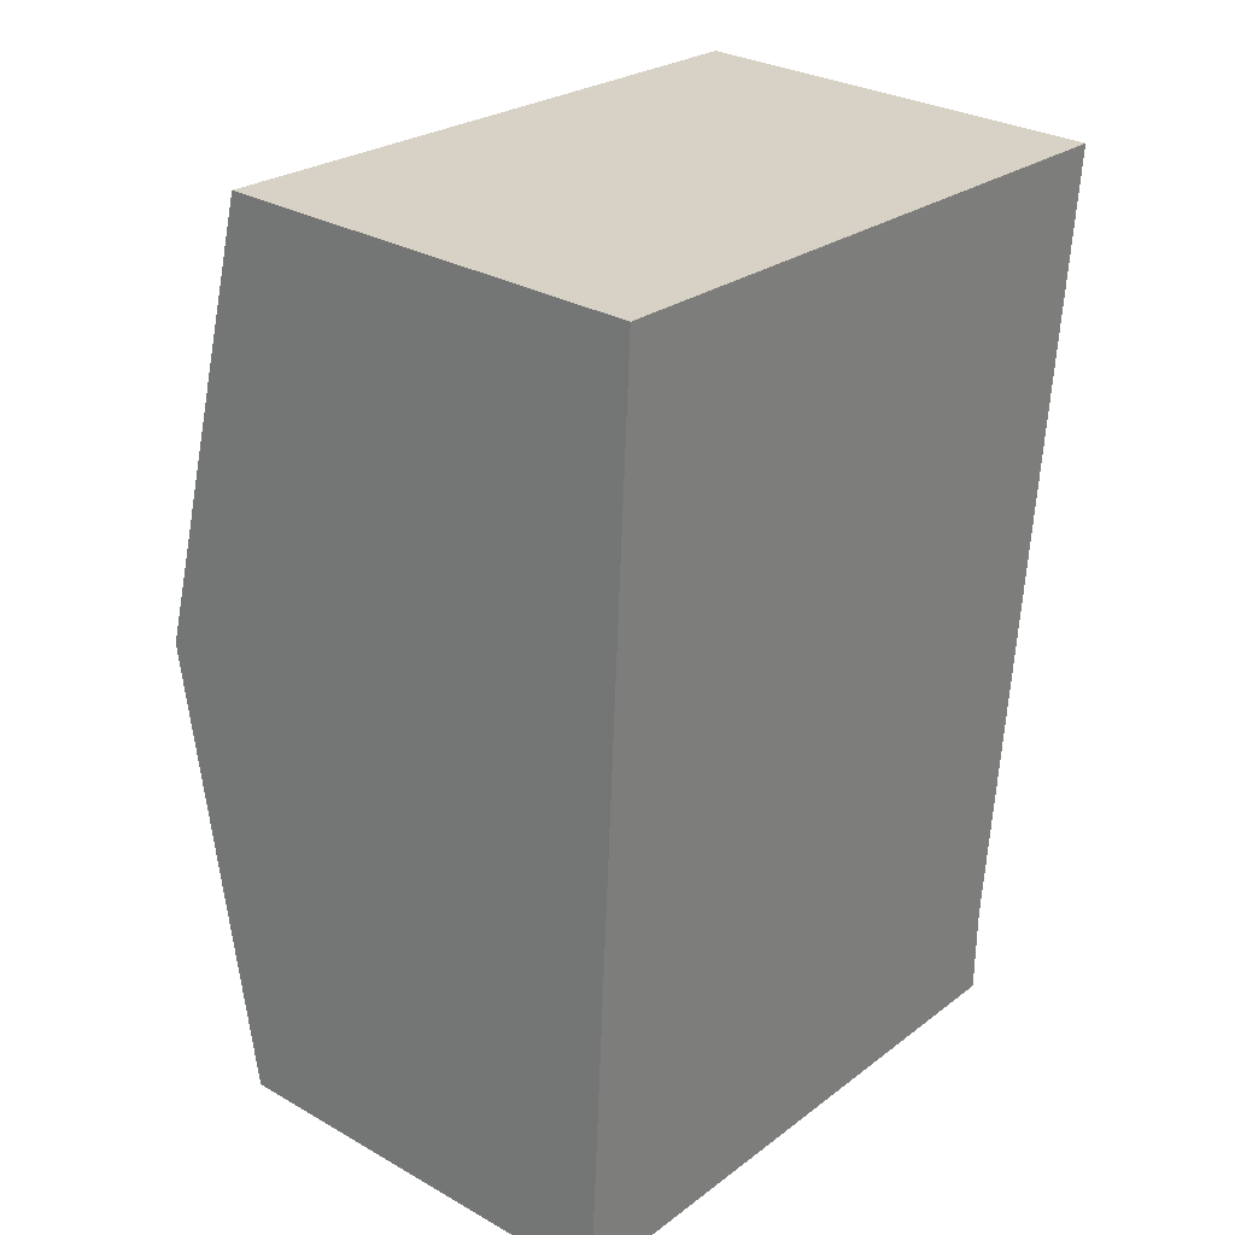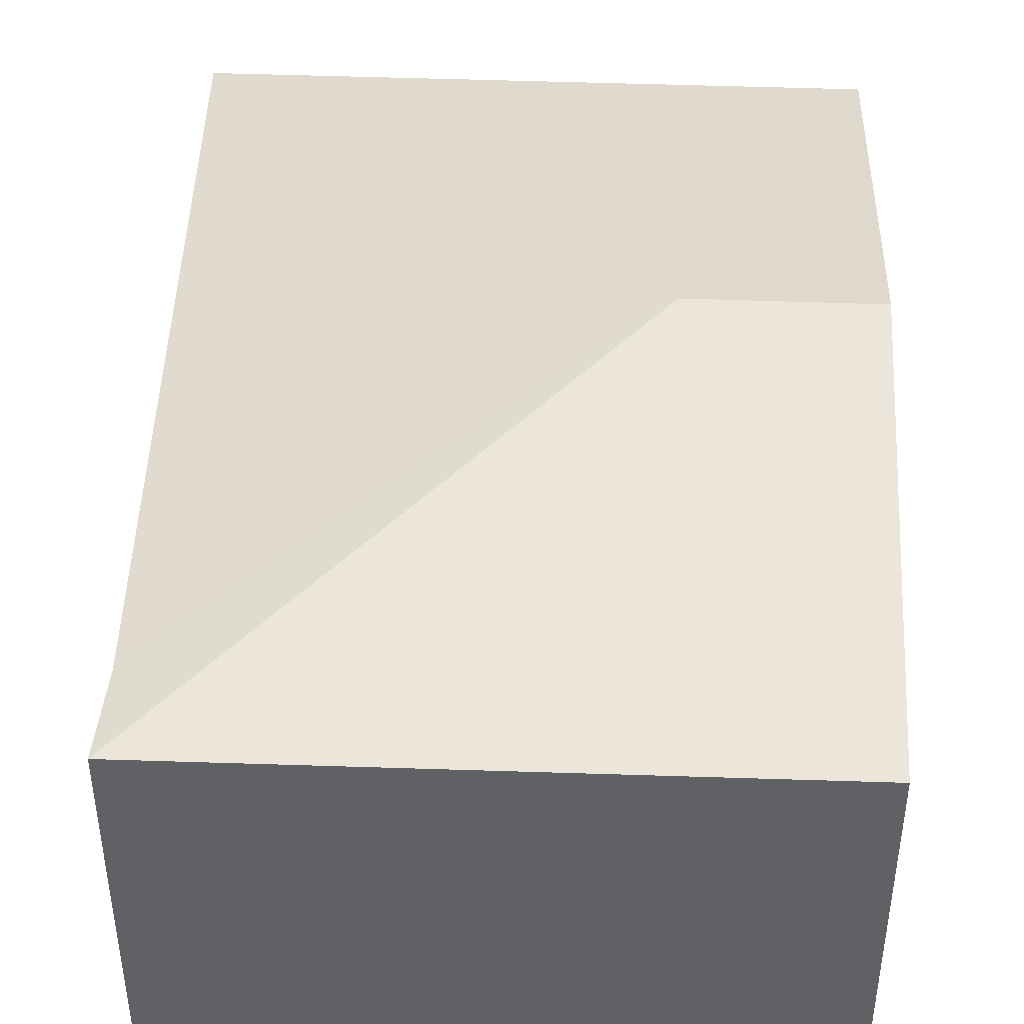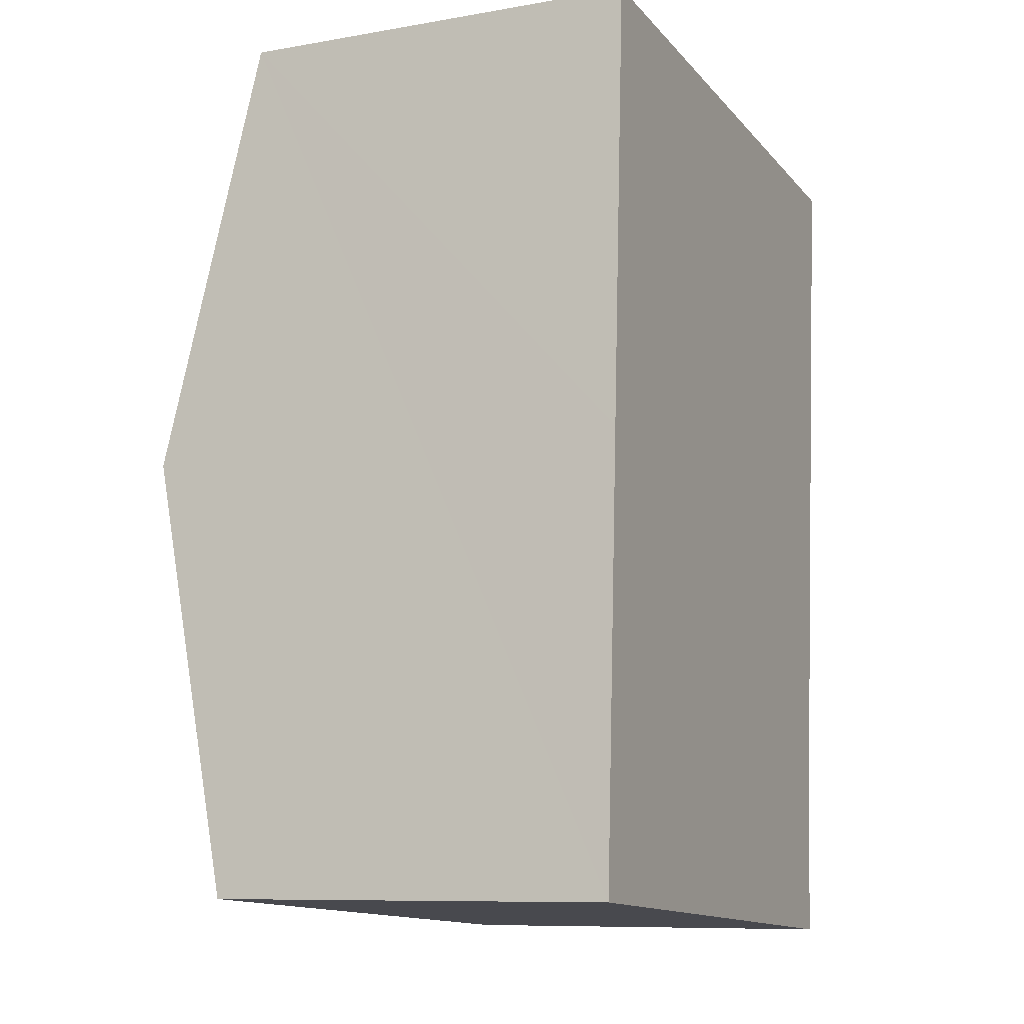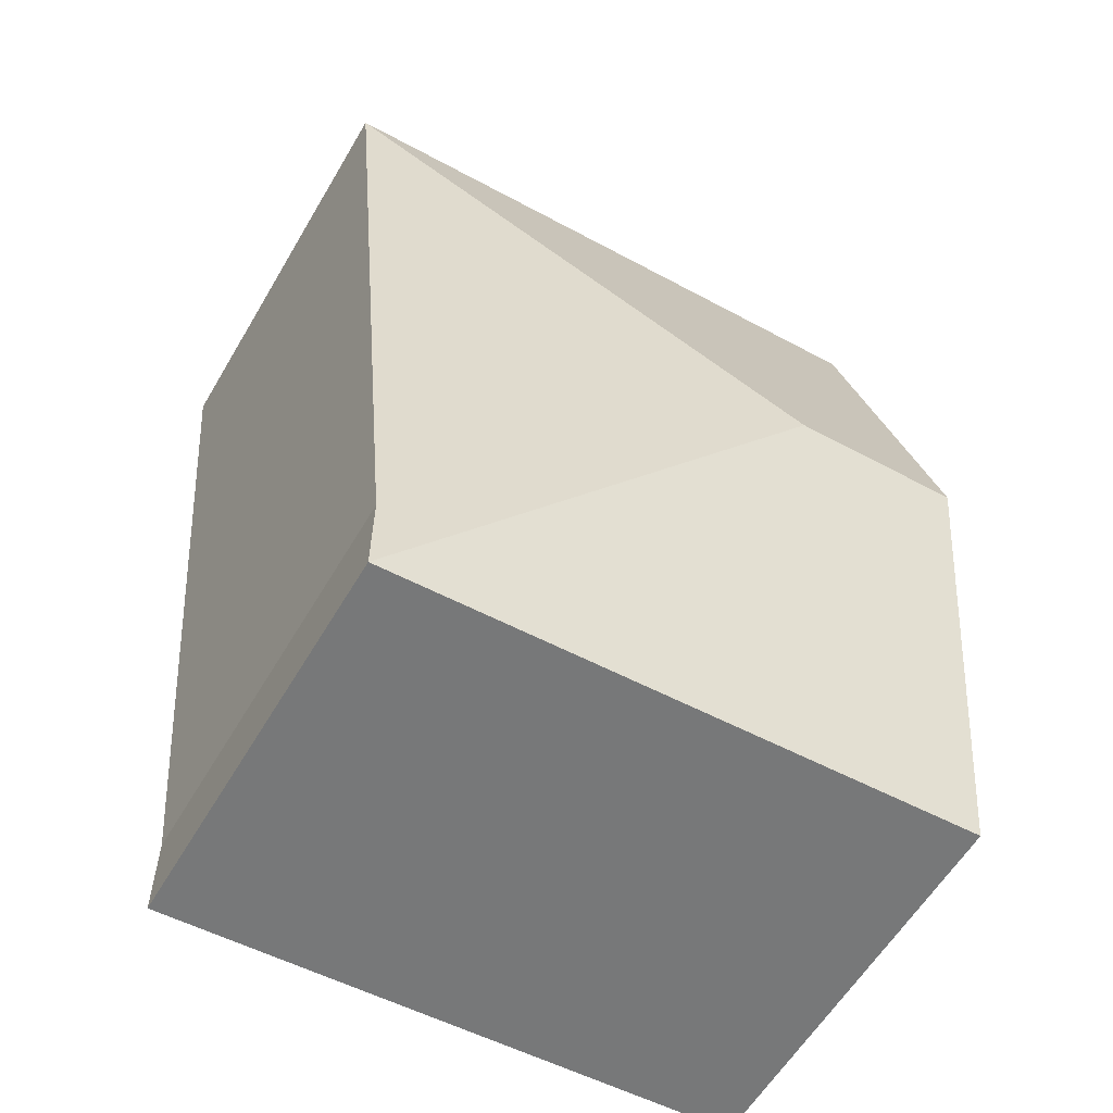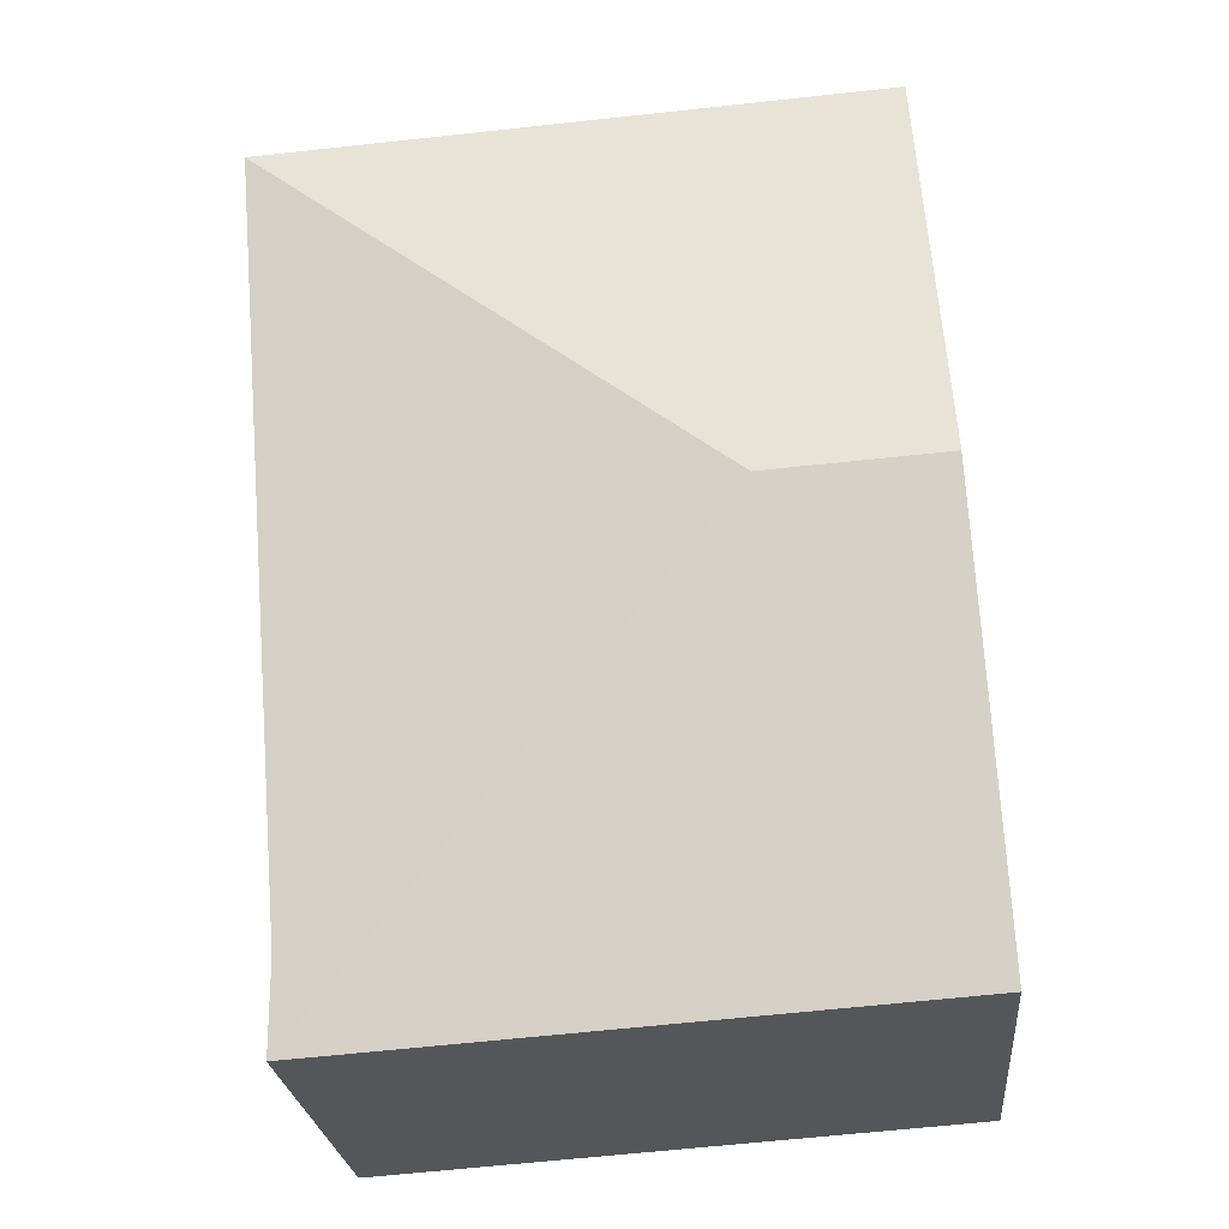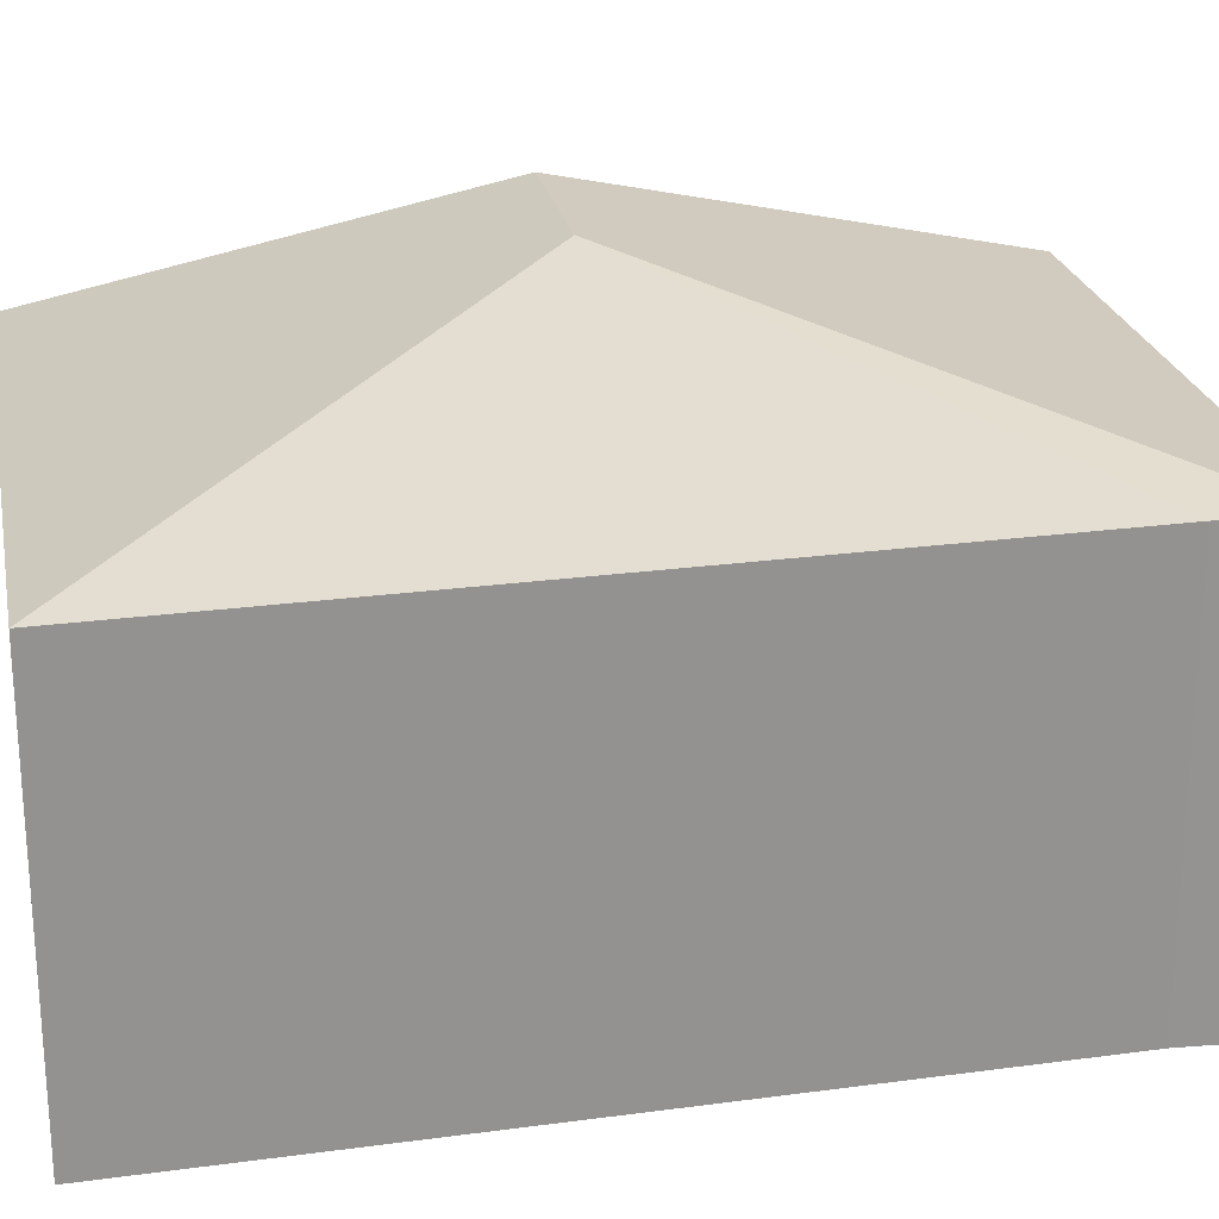
<metadata>
{"format":"obj","ext":"obj","renderer":"f3d","projection":"perspective","resolution":1024,"background":"white","views":[{"elev":29.8,"azim":-50.3,"up":"+Z"},{"elev":43.8,"azim":-173.9,"up":"+Y"},{"elev":-9.1,"azim":-65.2,"up":"+Z"},{"elev":-59.0,"azim":149.6,"up":"+Z"},{"elev":-25.2,"azim":-174.7,"up":"+Z"},{"elev":23.7,"azim":82.5,"up":"+Y"}]}
</metadata>
<code>
v  4.108 2.791 0.325
v  1.361 3.412 2.904
v  4.593 2.782 5.702
v  4.106 2.78 -0.277
v  0.339 2.782 5.968
v  0.169 3.412 2.978
v  0 2.784 1.705e-16
v  0 0 0
v  4.106 1.696e-17 -0.277
v  0.169 -1.823e-16 2.978
v  0.339 -3.654e-16 5.968
v  4.593 -3.491e-16 5.702
v  4.108 -1.99e-17 0.325
g defaultobject
f 1 2 3
f 2 1 4
f 2 5 3
f 5 2 6
f 7 2 4
f 2 7 6
f 4 8 7
f 8 4 9
f 8 6 7
f 6 8 5
f 5 8 10
f 5 10 11
f 11 3 5
f 3 11 12
f 13 4 1
f 4 13 9
f 3 13 1
f 13 3 12
f 10 12 11
f 12 10 8
f 12 8 13
f 13 8 9

</code>
